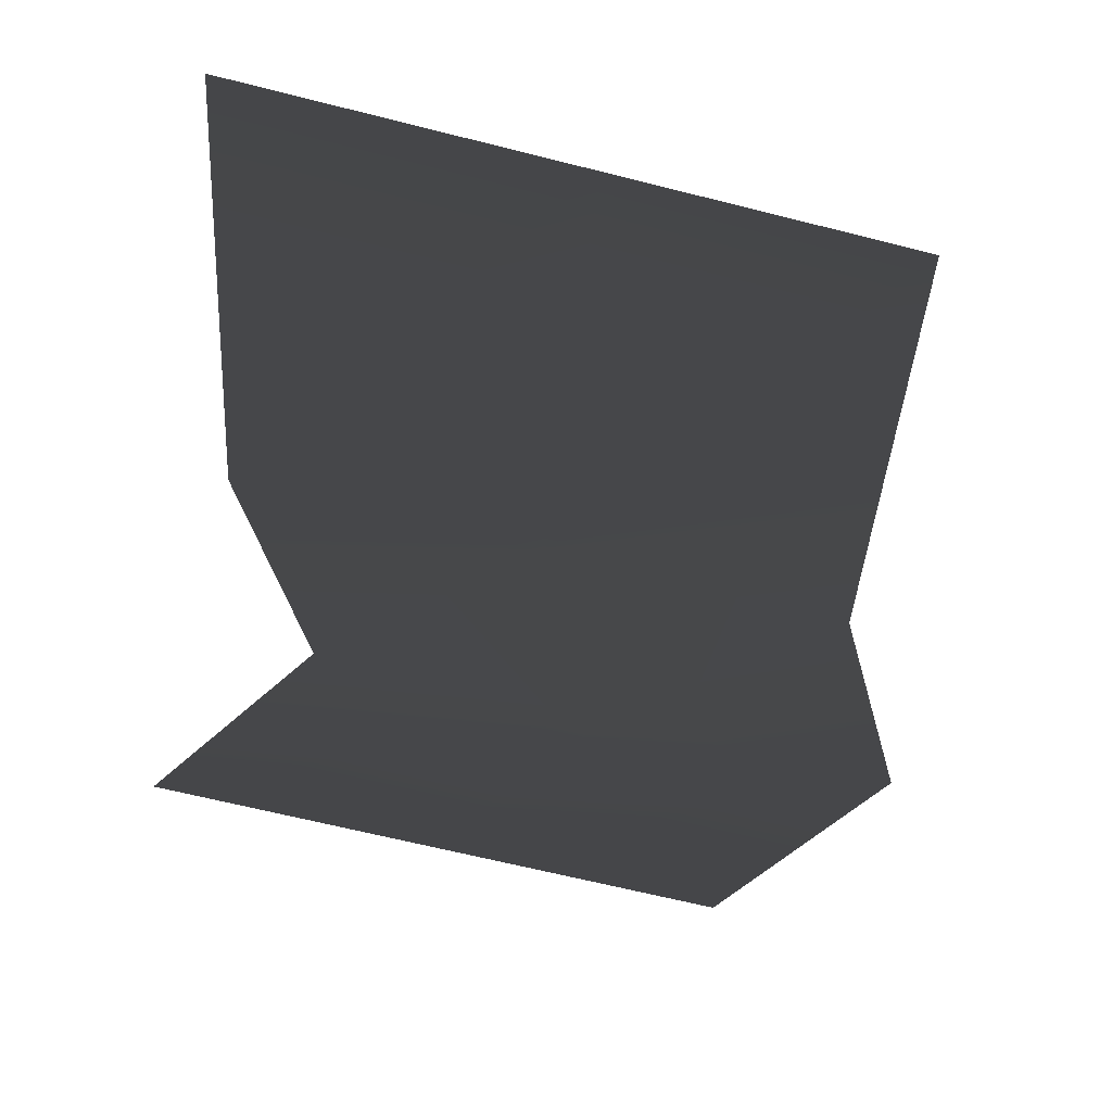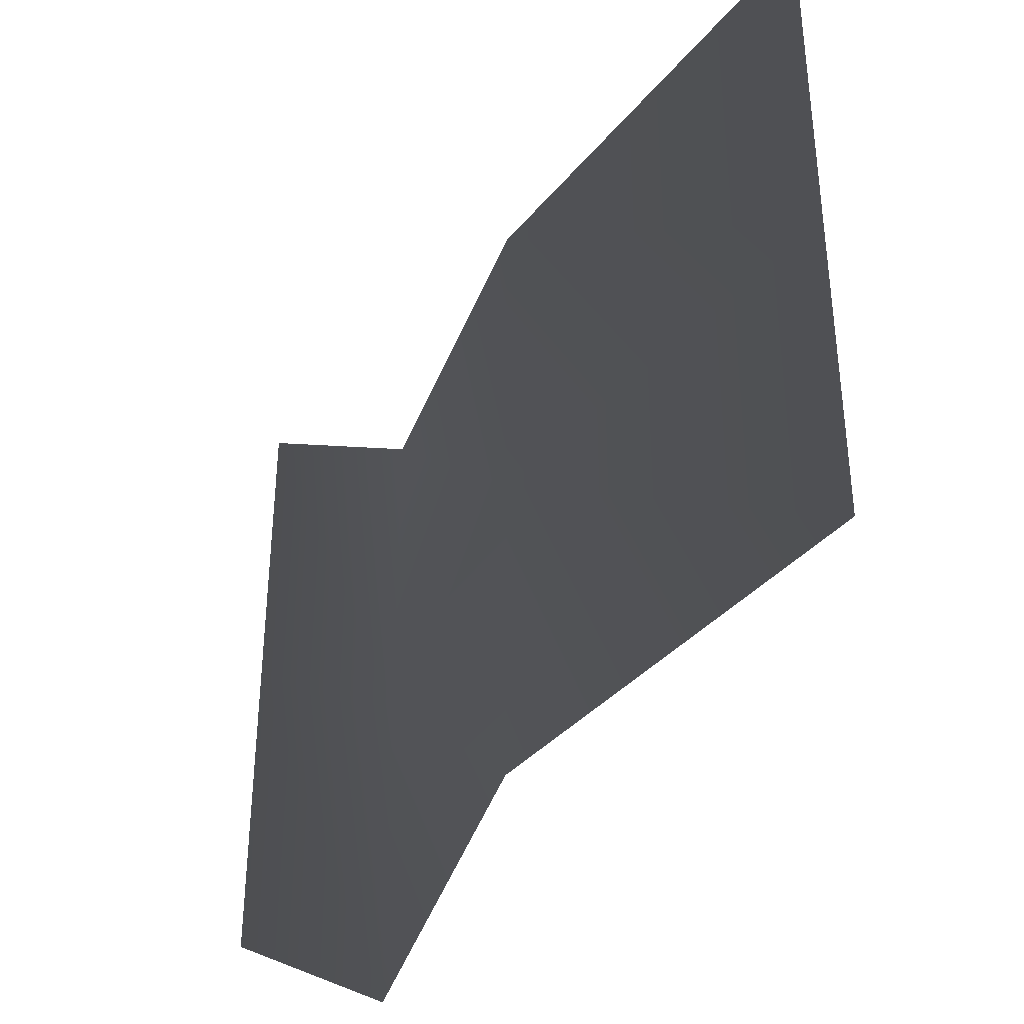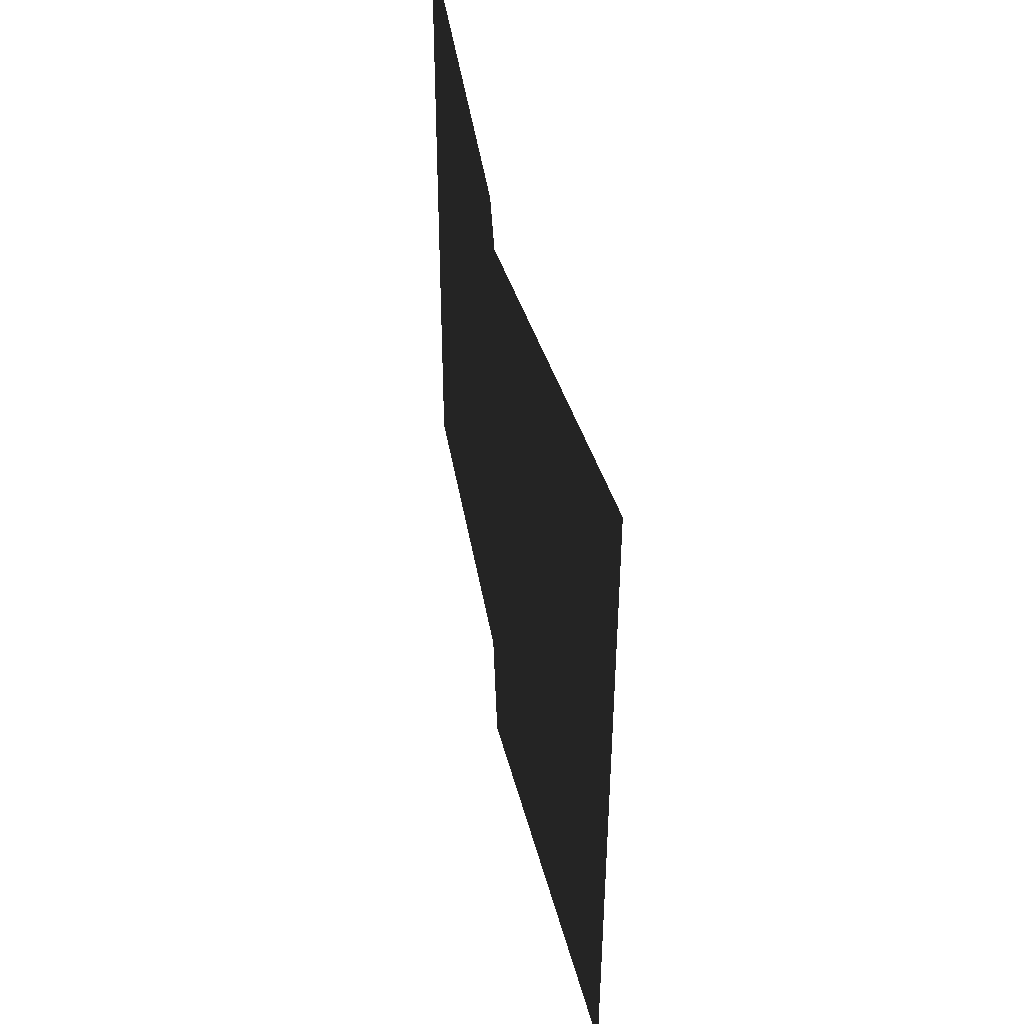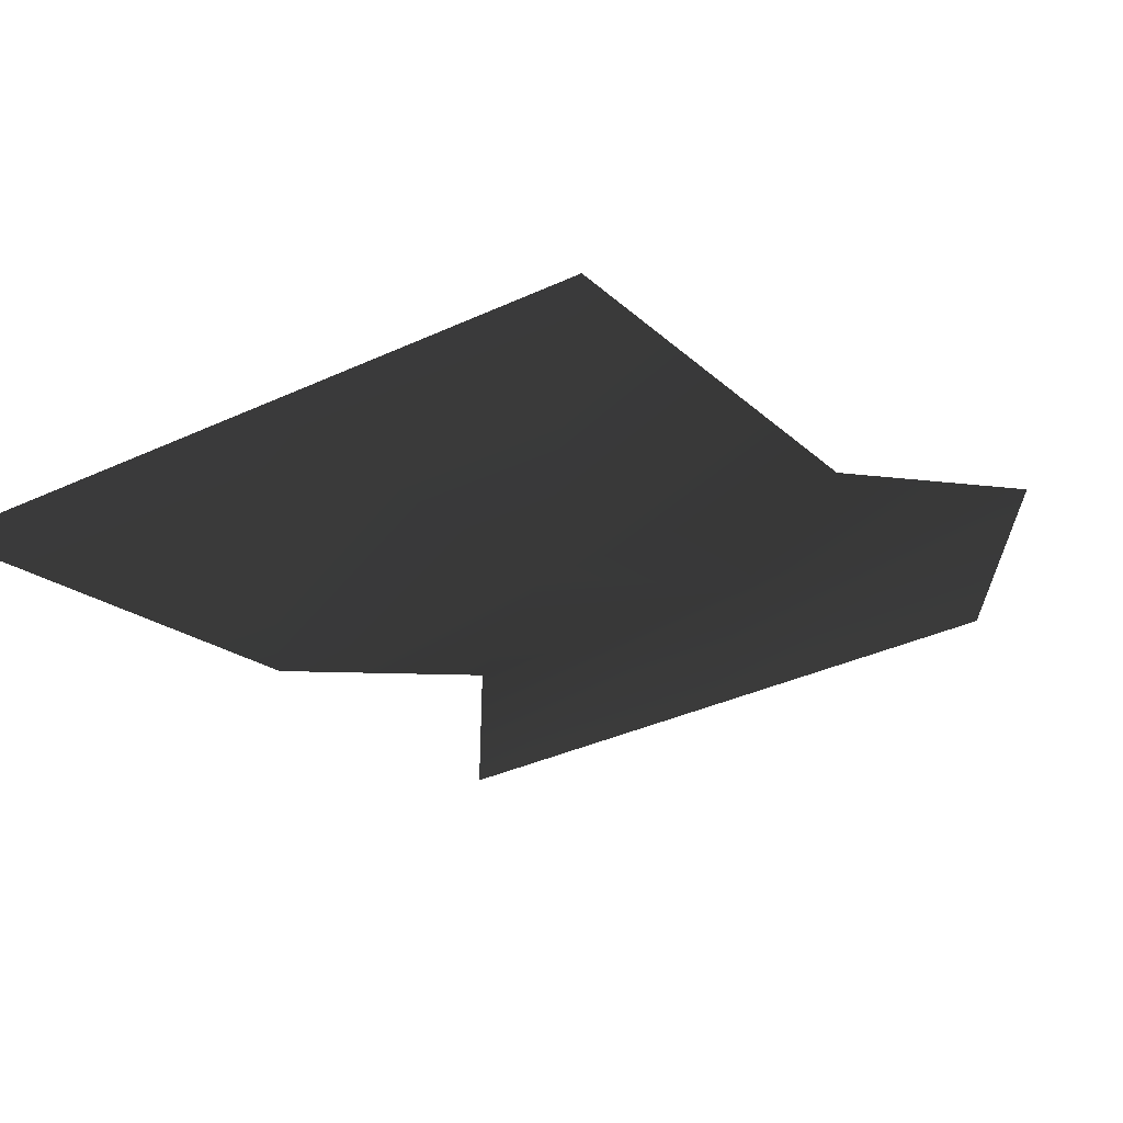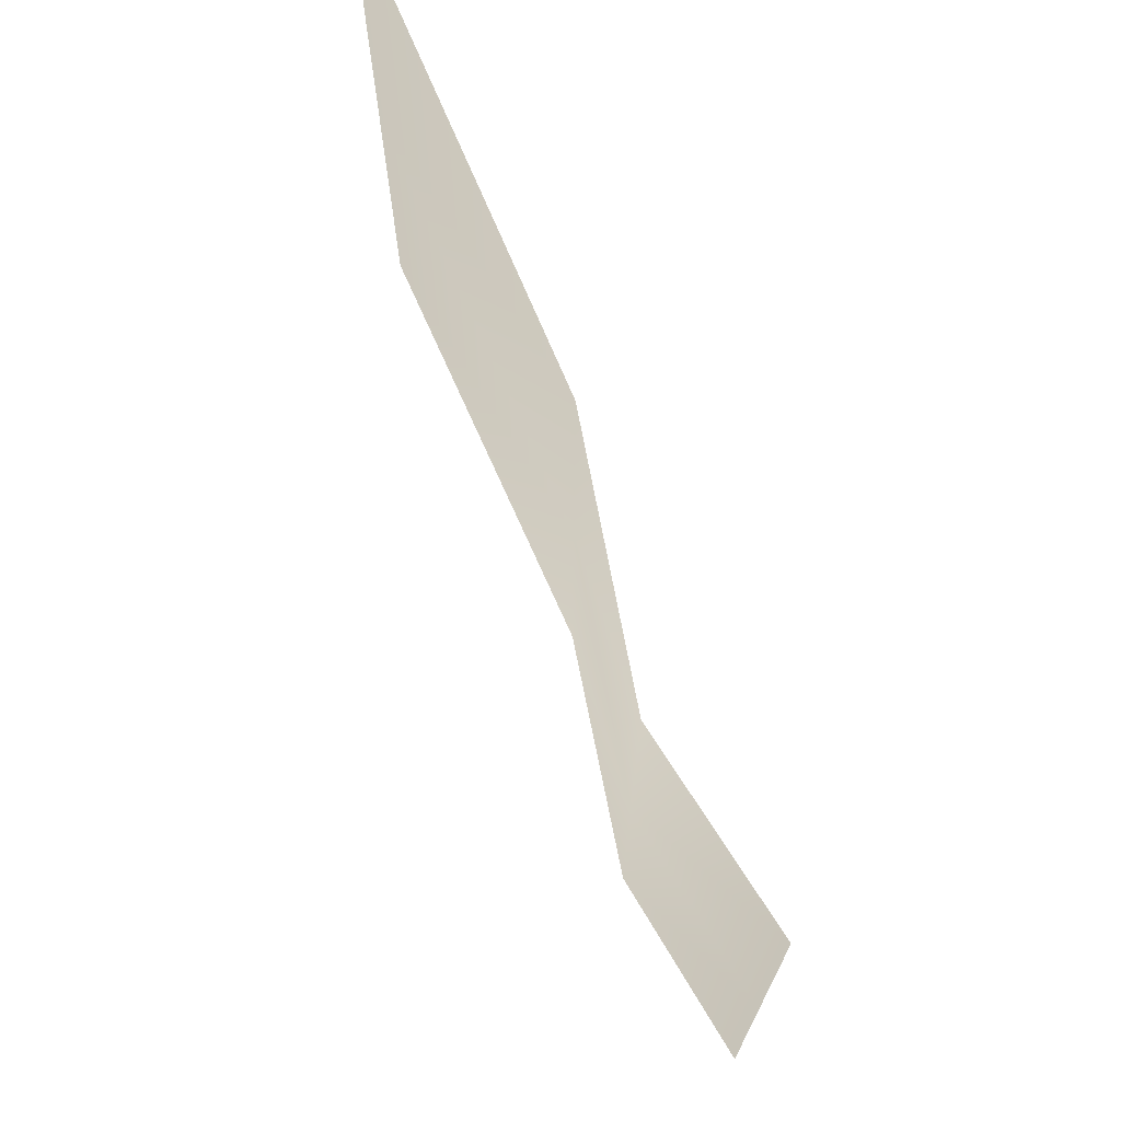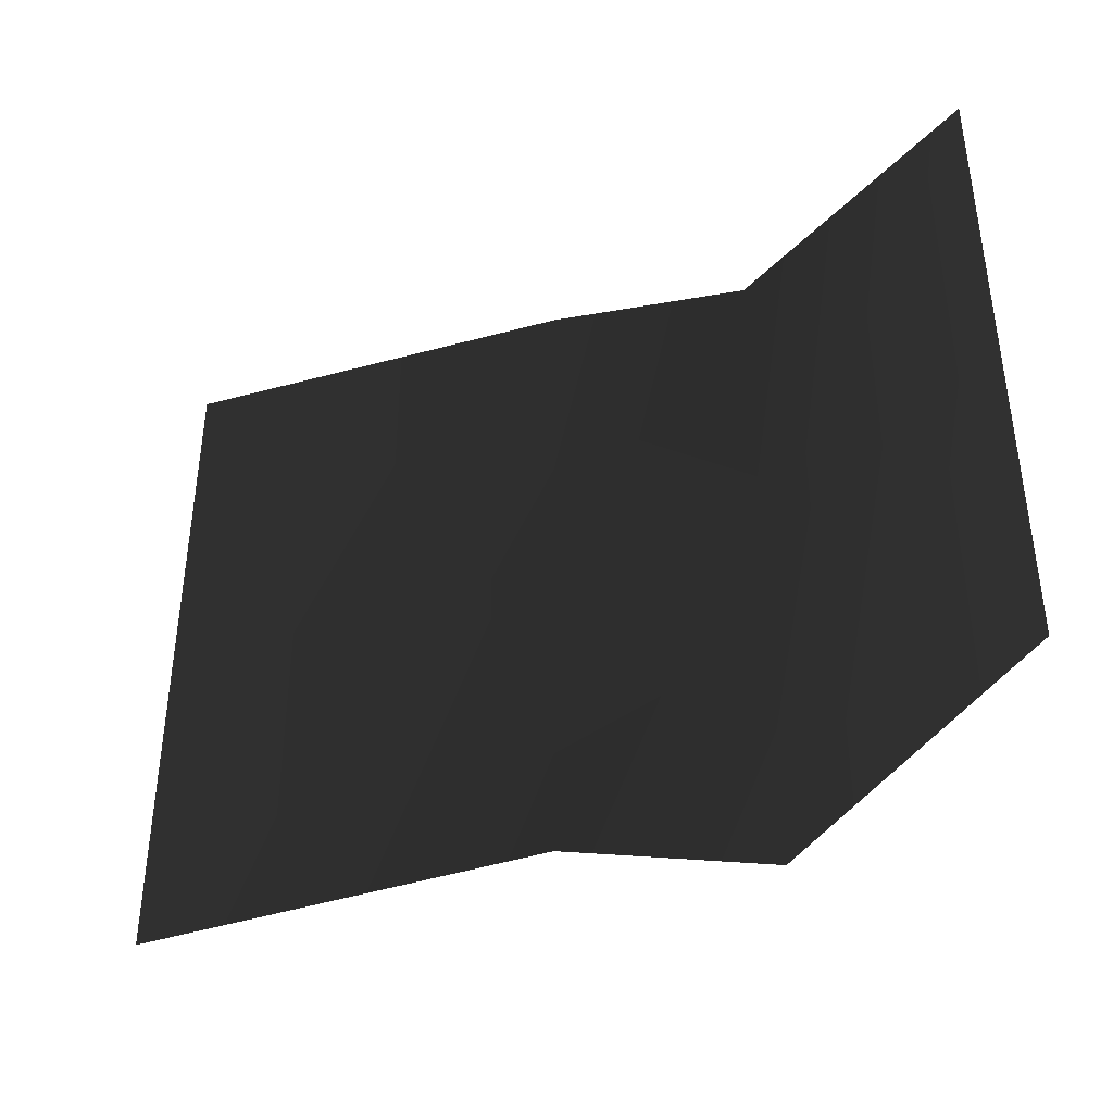
<metadata>
{"format":"obj","ext":"obj","renderer":"f3d","projection":"perspective","resolution":1024,"background":"white","views":[{"elev":-66.4,"azim":75.9,"up":"+Y"},{"elev":-37.5,"azim":38.8,"up":"+Z"},{"elev":45.9,"azim":67.2,"up":"+Z"},{"elev":-38.6,"azim":119.9,"up":"+Y"},{"elev":72.3,"azim":-124.5,"up":"+Z"},{"elev":-43.5,"azim":-161.4,"up":"+Z"}]}
</metadata>
<code>
g Box176
v 20.86 5.696 -4.723
v 20.86 5.732 37.68
v -32.91 14.97 31.48
v -32.91 14.93 -10.92
v -60.3 25.63 15.49
v -60.3 25.6 -26.91
v -89.1 29.54 33.76
v -89.1 29.51 -8.635
v 20.86 5.774 85.71
v -32.91 15 73.88
v -60.3 25.67 57.88
v -89.1 29.58 76.16
f 3 1 2
f 1 3 4
f 5 4 3
f 4 5 6
f 7 6 5
f 6 7 8
f 10 2 9
f 2 10 3
f 11 3 10
f 3 11 5
f 12 5 11
f 5 12 7

</code>
